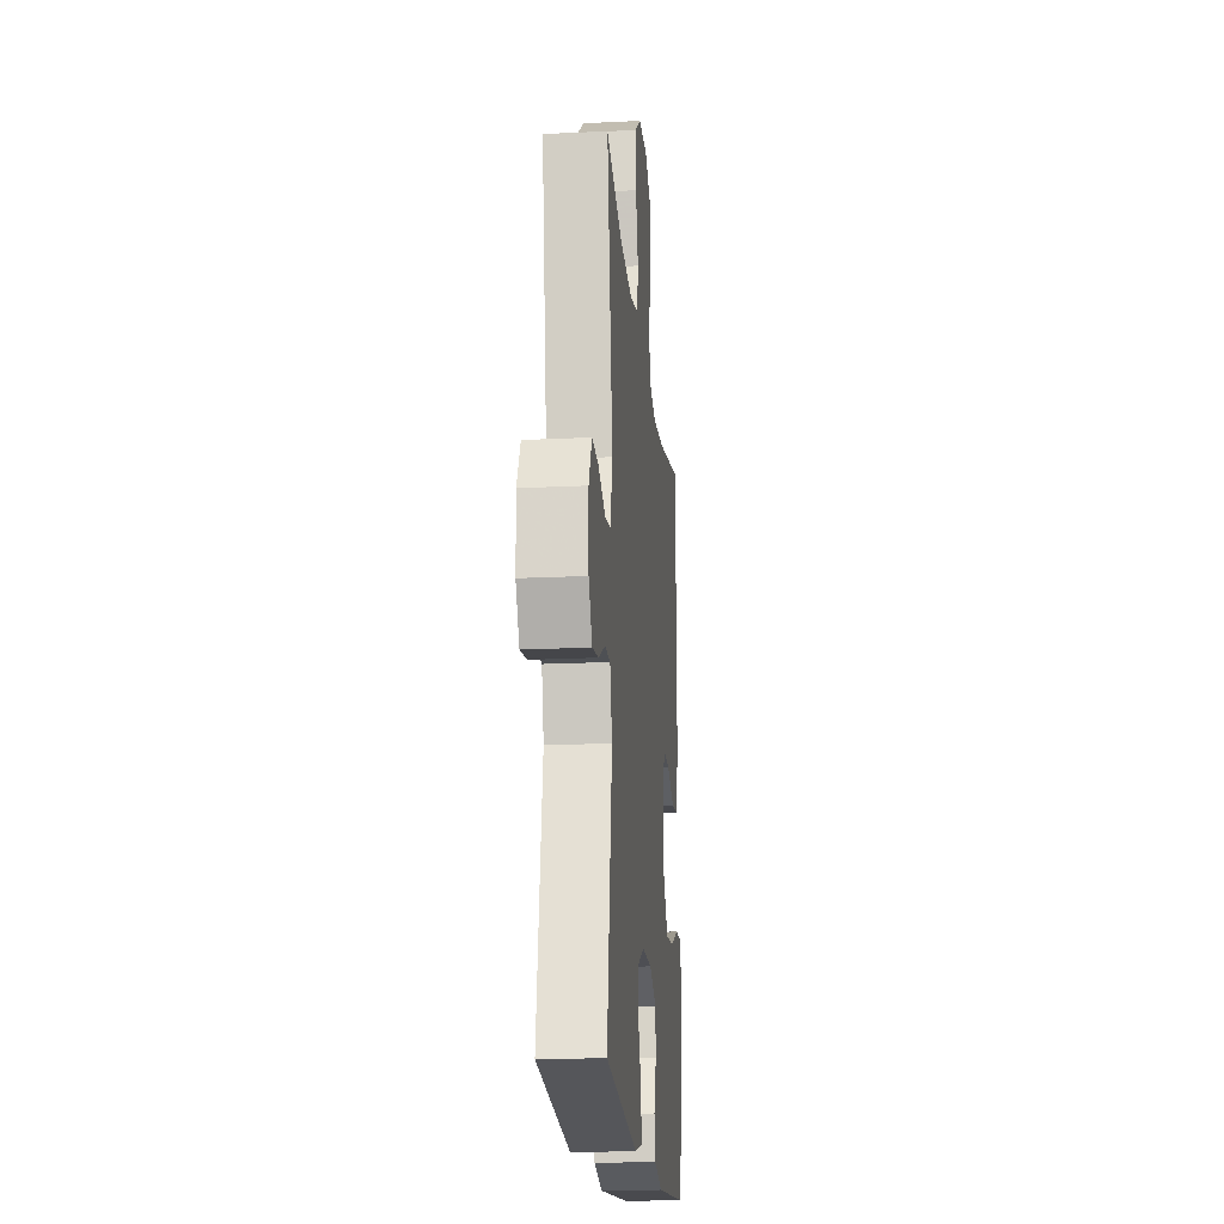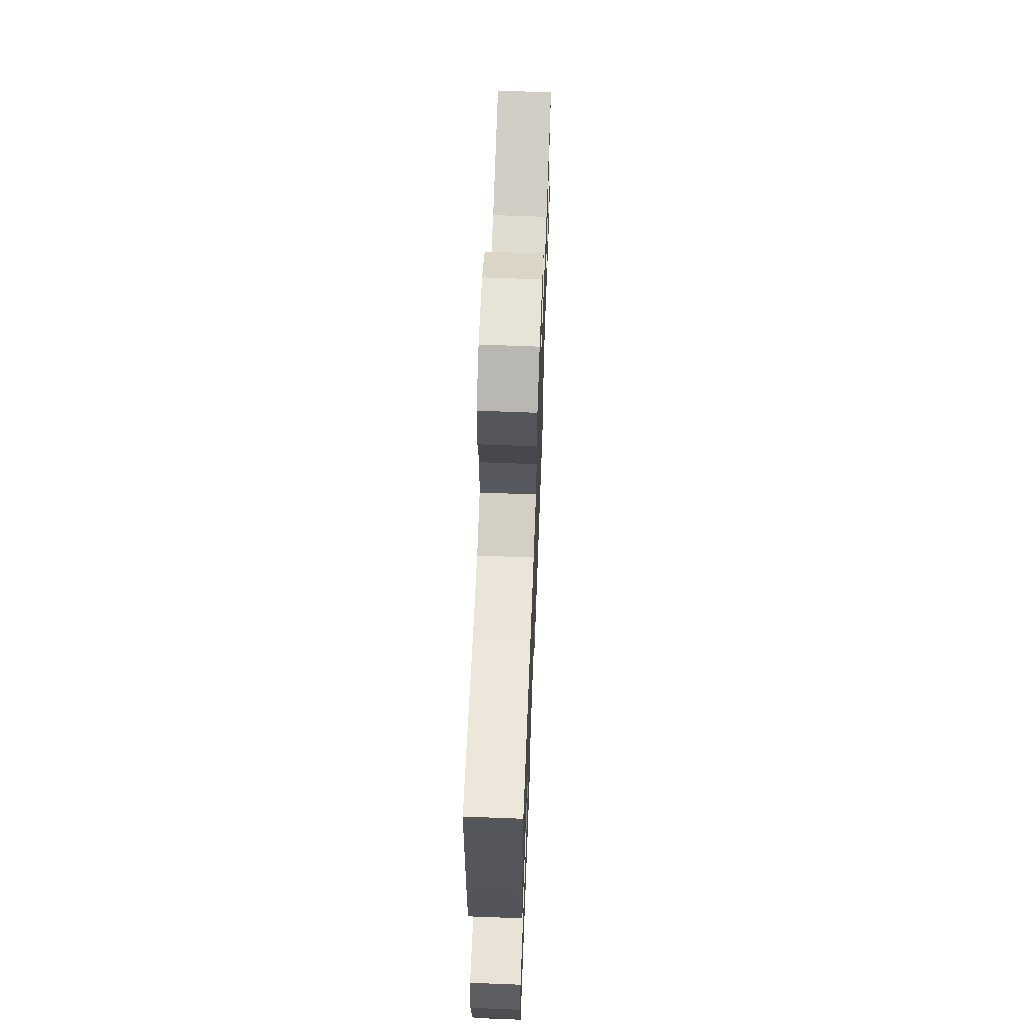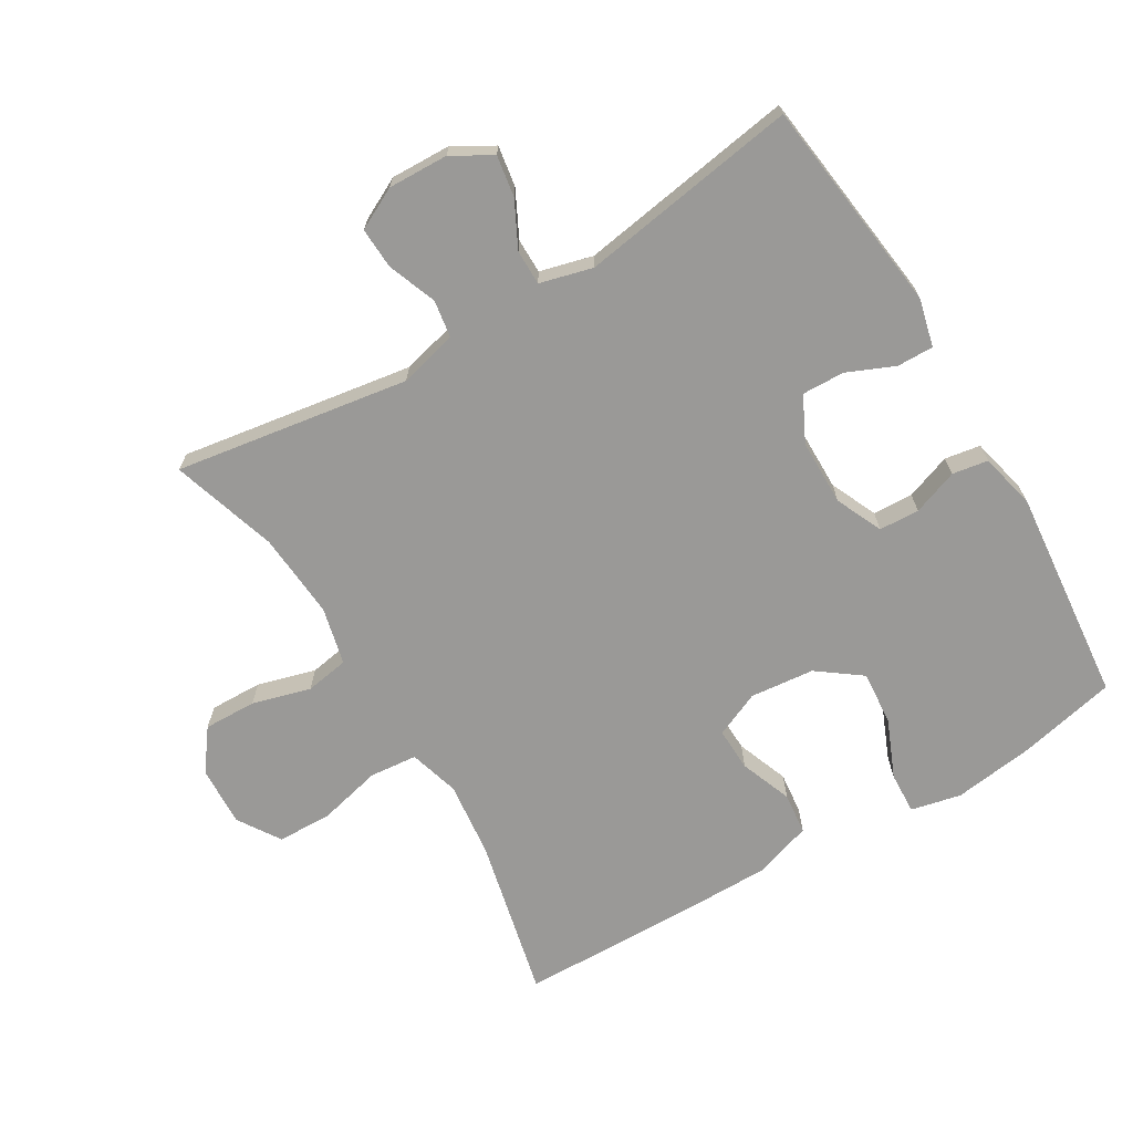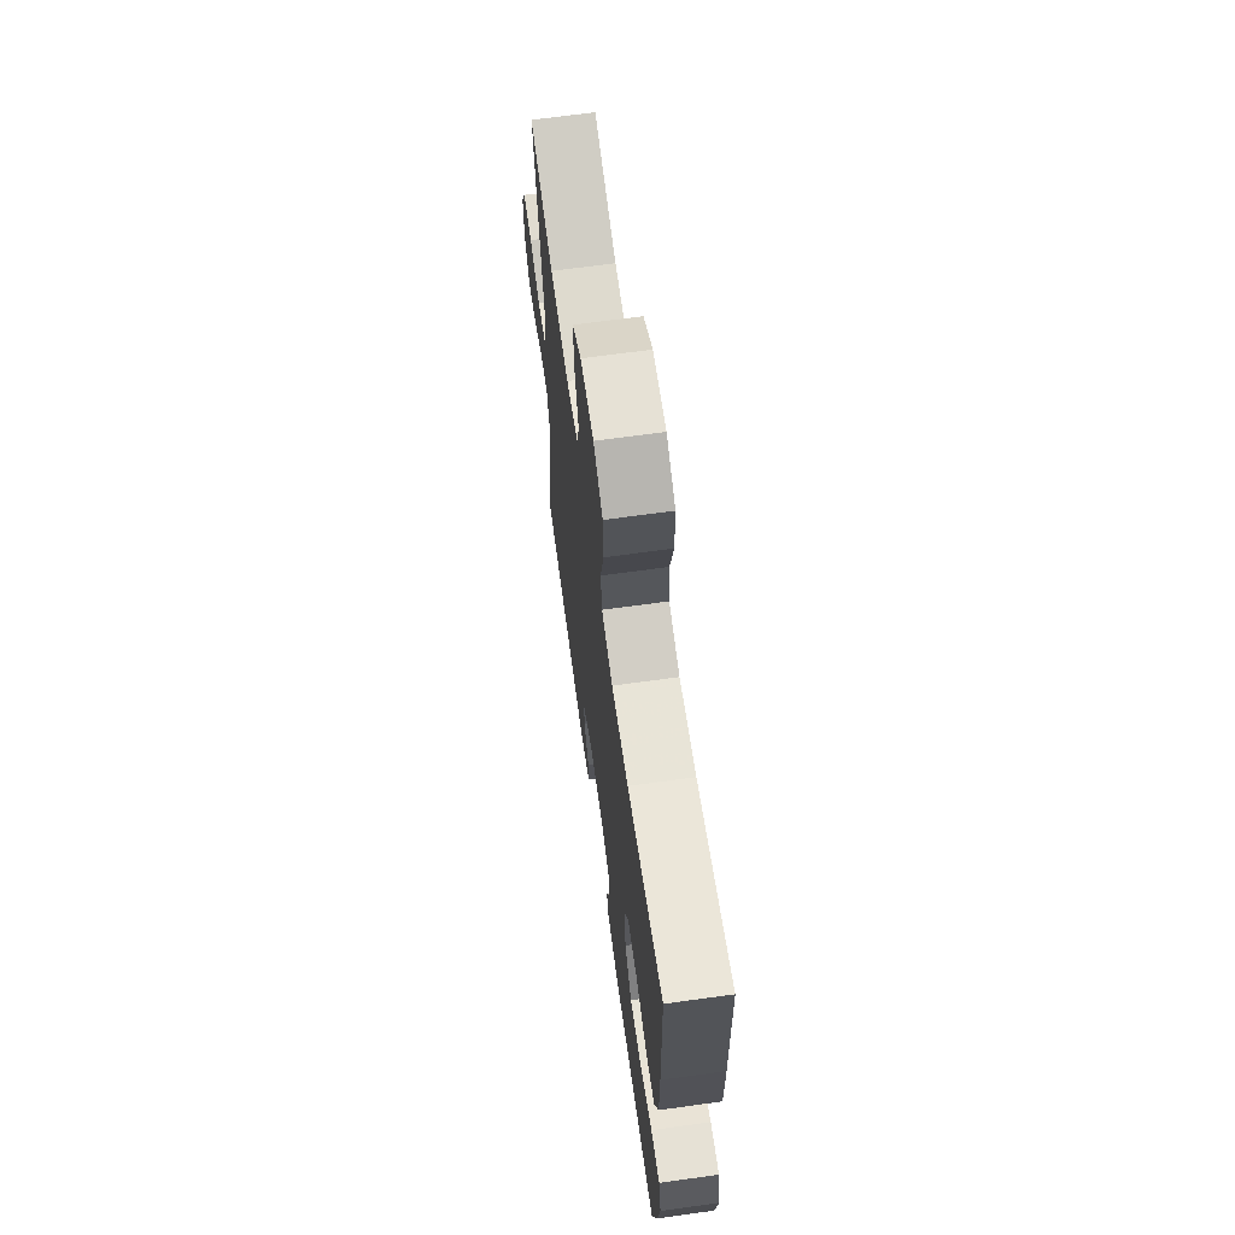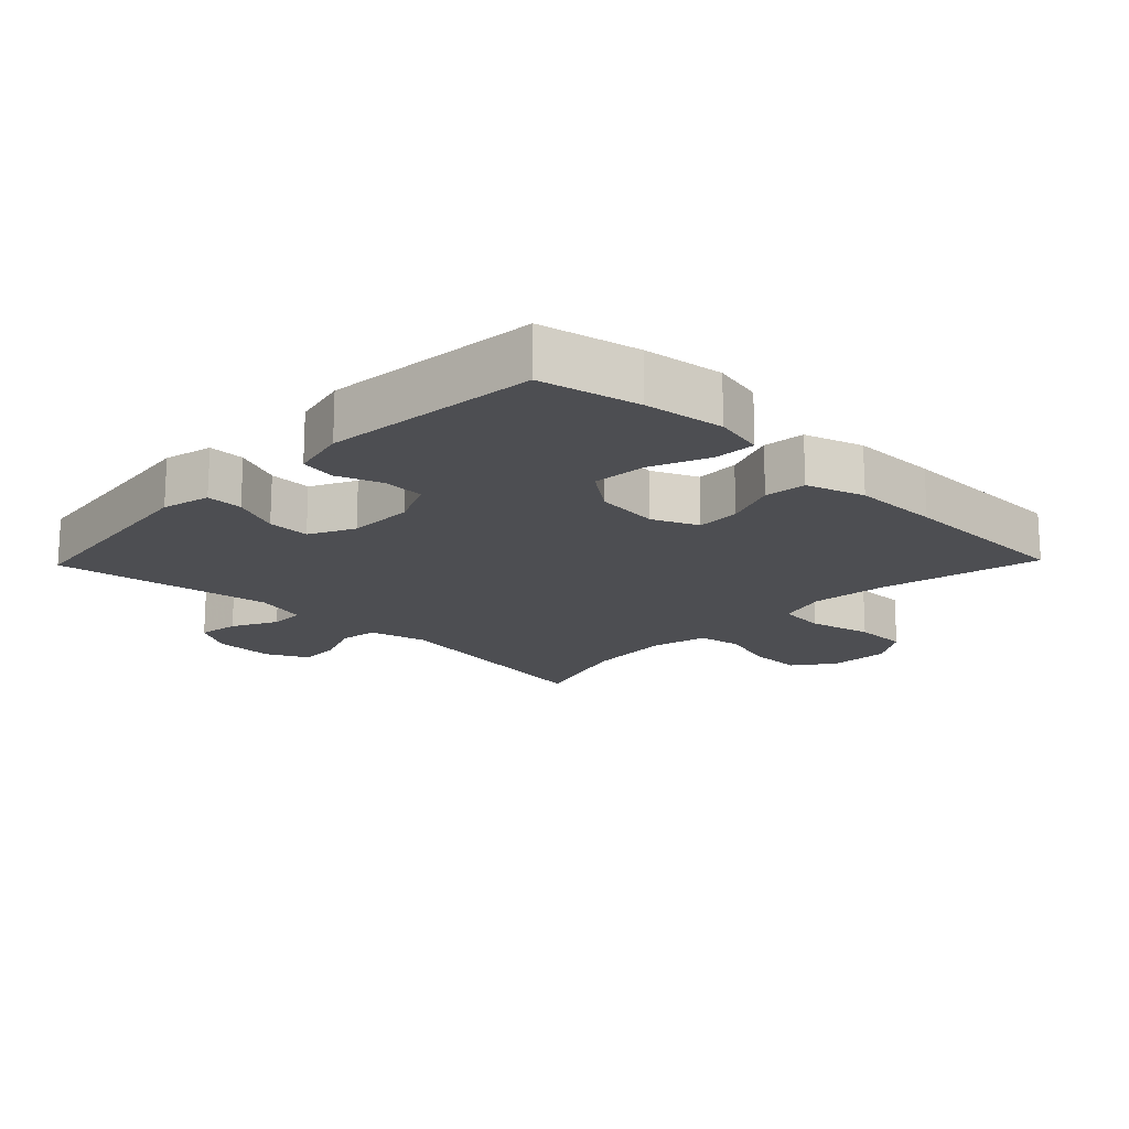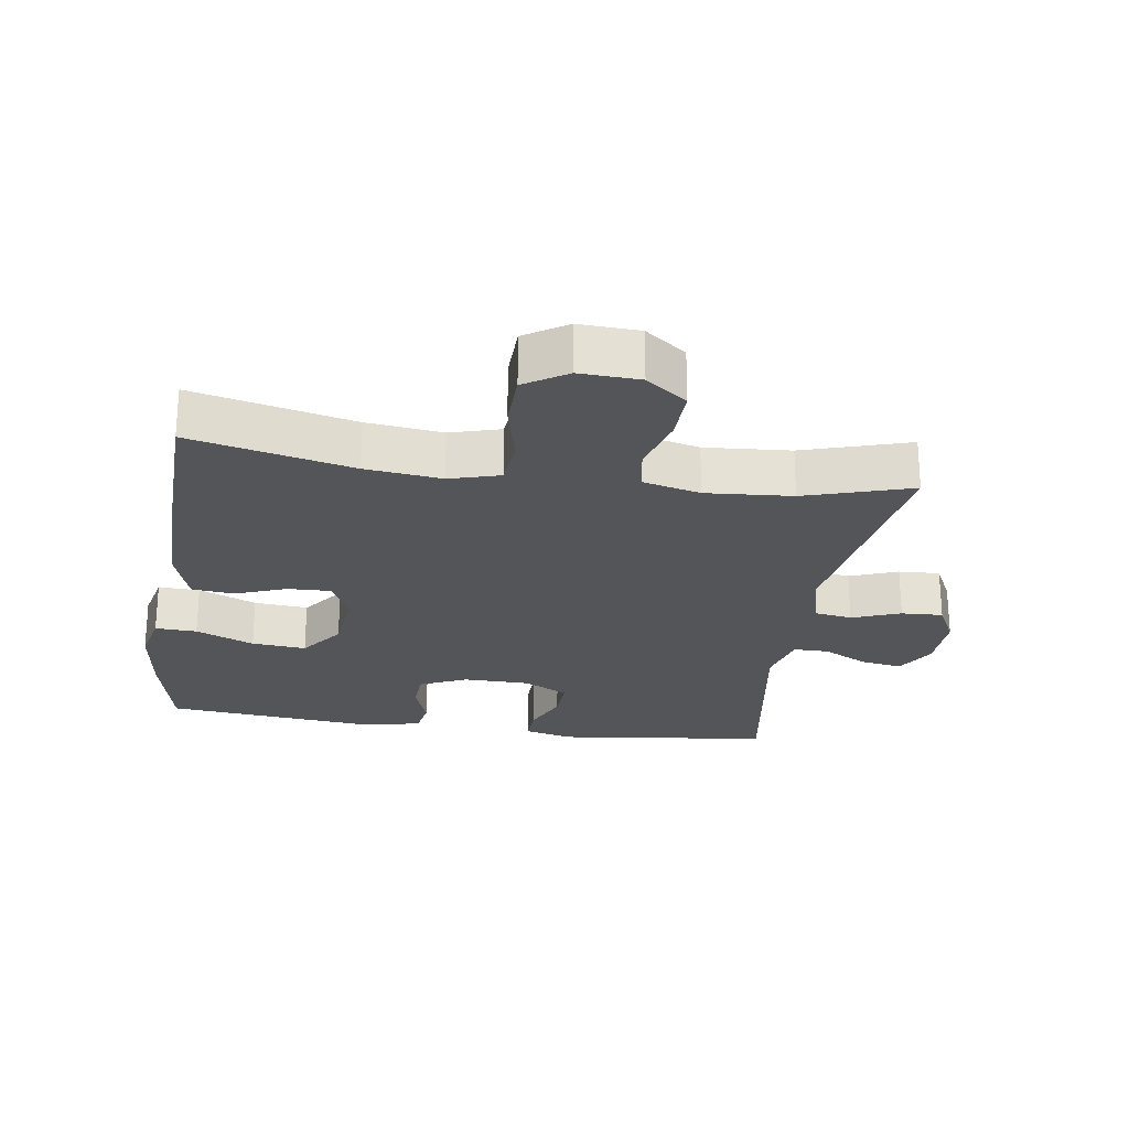
<metadata>
{"format":"obj","ext":"obj","renderer":"f3d","projection":"perspective","resolution":1024,"background":"white","views":[{"elev":-19.0,"azim":95.3,"up":"+Z"},{"elev":65.3,"azim":-87.8,"up":"+Z"},{"elev":-68.9,"azim":120.9,"up":"+Y"},{"elev":67.1,"azim":-97.9,"up":"+Z"},{"elev":-17.2,"azim":-134.0,"up":"+Y"},{"elev":-24.4,"azim":-8.6,"up":"+Y"}]}
</metadata>
<code>
v 0.5 0.07 0.5
v 0.444 0.07 0.146
v 0.466 0.07 0.058
v 0.523 0.07 0.049
v 0.596 0.07 0.077
v 0.659 0.07 0.08
v 0.691 0.07 0.017
v 0.688 0.07 -0.074
v 0.653 0.07 -0.134
v 0.591 0.07 -0.124
v 0.522 0.07 -0.089
v 0.469 0.07 -0.089
v 0.448 0.07 -0.169
v 0.5 0.07 -0.5
v 0.175 0.07 -0.54
v 0.102 0.07 -0.522
v 0.103 0.07 -0.467
v 0.134 0.07 -0.395
v 0.136 0.07 -0.331
v 0.068 0.07 -0.297
v -0.032 0.07 -0.296
v -0.103 0.07 -0.328
v -0.106 0.07 -0.389
v -0.081 0.07 -0.458
v -0.09 0.07 -0.512
v -0.175 0.07 -0.532
v -0.5 0.07 -0.5
v -0.533 0.07 -0.35
v -0.549 0.07 -0.229
v -0.532 0.07 -0.153
v -0.469 0.07 -0.156
v -0.381 0.07 -0.193
v -0.299 0.07 -0.2
v -0.25 0.07 -0.134
v -0.24 0.07 -0.037
v -0.27 0.07 0.032
v -0.336 0.07 0.03
v -0.415 0.07 0
v -0.478 0.07 0.007
v -0.506 0.07 0.095
v -0.506 0.07 0.227
v -0.5 0.07 0.5
v -0.256 0.07 0.444
v -0.141 0.07 0.431
v -0.065 0.07 0.453
v -0.058 0.07 0.525
v -0.081 0.07 0.621
v -0.079 0.07 0.704
v -0.015 0.07 0.745
v 0.076 0.07 0.741
v 0.138 0.07 0.695
v 0.136 0.07 0.615
v 0.111 0.07 0.527
v 0.122 0.07 0.461
v 0.209 0.07 0.44
v 0.339 0.07 0.45
v 0.5 0 0.5
v 0.444 0 0.146
v 0.466 0 0.058
v 0.523 0 0.049
v 0.596 0 0.077
v 0.659 0 0.08
v 0.691 0 0.017
v 0.688 0 -0.074
v 0.653 0 -0.134
v 0.591 0 -0.124
v 0.522 0 -0.089
v 0.469 0 -0.089
v 0.448 0 -0.169
v 0.5 0 -0.5
v 0.175 0 -0.54
v 0.102 0 -0.522
v 0.103 0 -0.467
v 0.134 0 -0.395
v 0.136 0 -0.331
v 0.068 0 -0.297
v -0.032 0 -0.296
v -0.103 0 -0.328
v -0.106 0 -0.389
v -0.081 0 -0.458
v -0.09 0 -0.512
v -0.175 0 -0.532
v -0.5 0 -0.5
v -0.533 0 -0.35
v -0.549 0 -0.229
v -0.532 0 -0.153
v -0.469 0 -0.156
v -0.381 0 -0.193
v -0.299 0 -0.2
v -0.25 0 -0.134
v -0.24 0 -0.037
v -0.27 0 0.032
v -0.336 0 0.03
v -0.415 0 0
v -0.478 0 0.007
v -0.506 0 0.095
v -0.506 0 0.227
v -0.5 0 0.5
v -0.256 0 0.444
v -0.141 0 0.431
v -0.065 0 0.453
v -0.058 0 0.525
v -0.081 0 0.621
v -0.079 0 0.704
v -0.015 0 0.745
v 0.076 0 0.741
v 0.138 0 0.695
v 0.136 0 0.615
v 0.111 0 0.527
v 0.122 0 0.461
v 0.209 0 0.44
v 0.339 0 0.45
f 51 52 53
f 50 51 53
f 49 50 53
f 48 49 53
f 47 48 53
f 46 47 53
f 45 46 53 54
f 44 45 54 55
f 41 42 43
f 40 41 43
f 39 40 43
f 38 39 43
f 37 38 43
f 36 37 43 44
f 35 36 44 55
f 30 31 32
f 29 30 32
f 28 29 32
f 27 28 32
f 26 27 32
f 25 26 32
f 24 25 32
f 23 24 32
f 22 23 32 33
f 21 22 33 34
f 16 17 18
f 15 16 18
f 14 15 18
f 13 14 18
f 12 13 18 19
f 9 10 11
f 8 9 11
f 7 8 11
f 6 7 11
f 5 6 11
f 4 5 11
f 3 4 11 12
f 12 19 20
f 3 12 20
f 2 3 20
f 35 55 56
f 34 35 56
f 21 34 56
f 20 21 56
f 2 20 56
f 1 2 56
f 109 108 107
f 109 107 106
f 109 106 105
f 109 105 104
f 109 104 103
f 109 103 102
f 110 109 102 101
f 111 110 101 100
f 99 98 97
f 99 97 96
f 99 96 95
f 99 95 94
f 99 94 93
f 100 99 93 92
f 111 100 92 91
f 88 87 86
f 88 86 85
f 88 85 84
f 88 84 83
f 88 83 82
f 88 82 81
f 88 81 80
f 88 80 79
f 89 88 79 78
f 90 89 78 77
f 74 73 72
f 74 72 71
f 74 71 70
f 74 70 69
f 75 74 69 68
f 67 66 65
f 67 65 64
f 67 64 63
f 67 63 62
f 67 62 61
f 67 61 60
f 68 67 60 59
f 76 75 68
f 76 68 59
f 76 59 58
f 112 111 91
f 112 91 90
f 112 90 77
f 112 77 76
f 112 76 58
f 112 58 57
f 1 57 58 2
f 2 58 59 3
f 3 59 60 4
f 4 60 61 5
f 5 61 62 6
f 6 62 63 7
f 7 63 64 8
f 8 64 65 9
f 9 65 66 10
f 10 66 67 11
f 11 67 68 12
f 12 68 69 13
f 13 69 70 14
f 14 70 71 15
f 15 71 72 16
f 16 72 73 17
f 17 73 74 18
f 18 74 75 19
f 19 75 76 20
f 20 76 77 21
f 21 77 78 22
f 22 78 79 23
f 23 79 80 24
f 24 80 81 25
f 25 81 82 26
f 26 82 83 27
f 27 83 84 28
f 28 84 85 29
f 29 85 86 30
f 30 86 87 31
f 31 87 88 32
f 32 88 89 33
f 33 89 90 34
f 34 90 91 35
f 35 91 92 36
f 36 92 93 37
f 37 93 94 38
f 38 94 95 39
f 39 95 96 40
f 40 96 97 41
f 41 97 98 42
f 42 98 99 43
f 43 99 100 44
f 44 100 101 45
f 45 101 102 46
f 46 102 103 47
f 47 103 104 48
f 48 104 105 49
f 49 105 106 50
f 50 106 107 51
f 51 107 108 52
f 52 108 109 53
f 53 109 110 54
f 54 110 111 55
f 55 111 112 56
f 56 112 57 1

</code>
